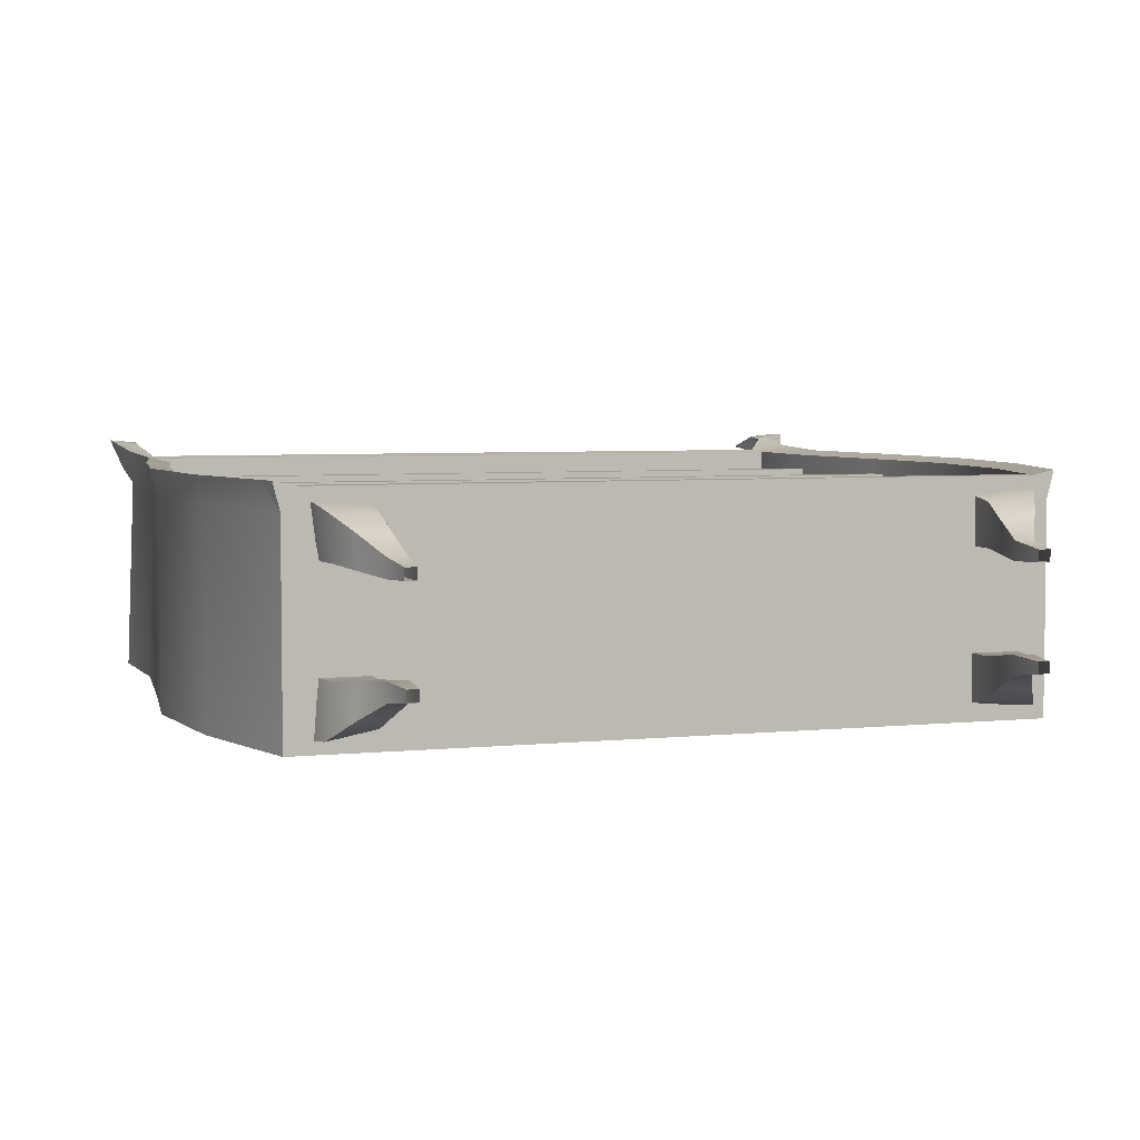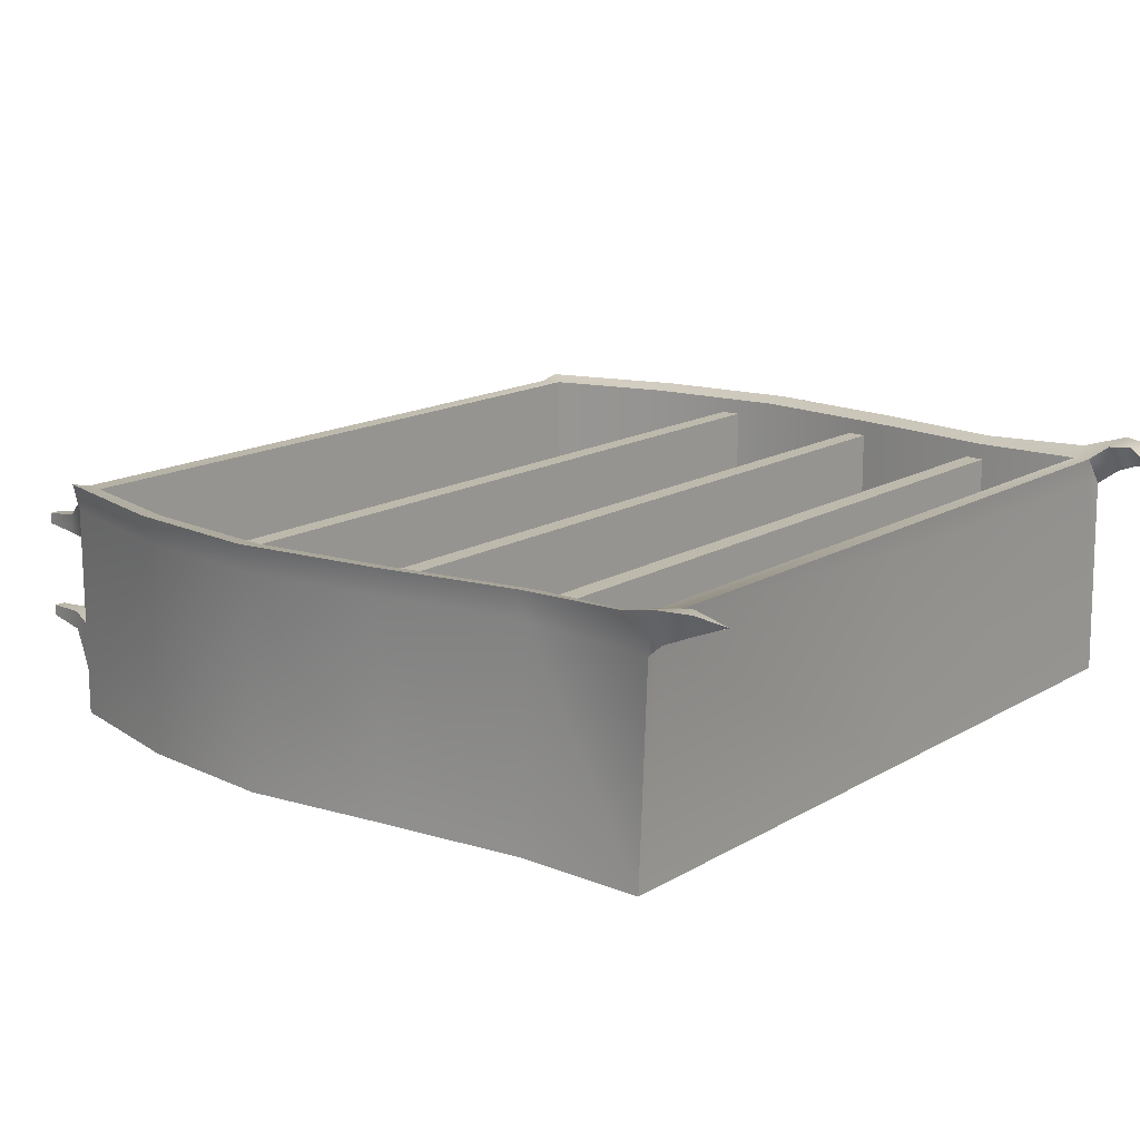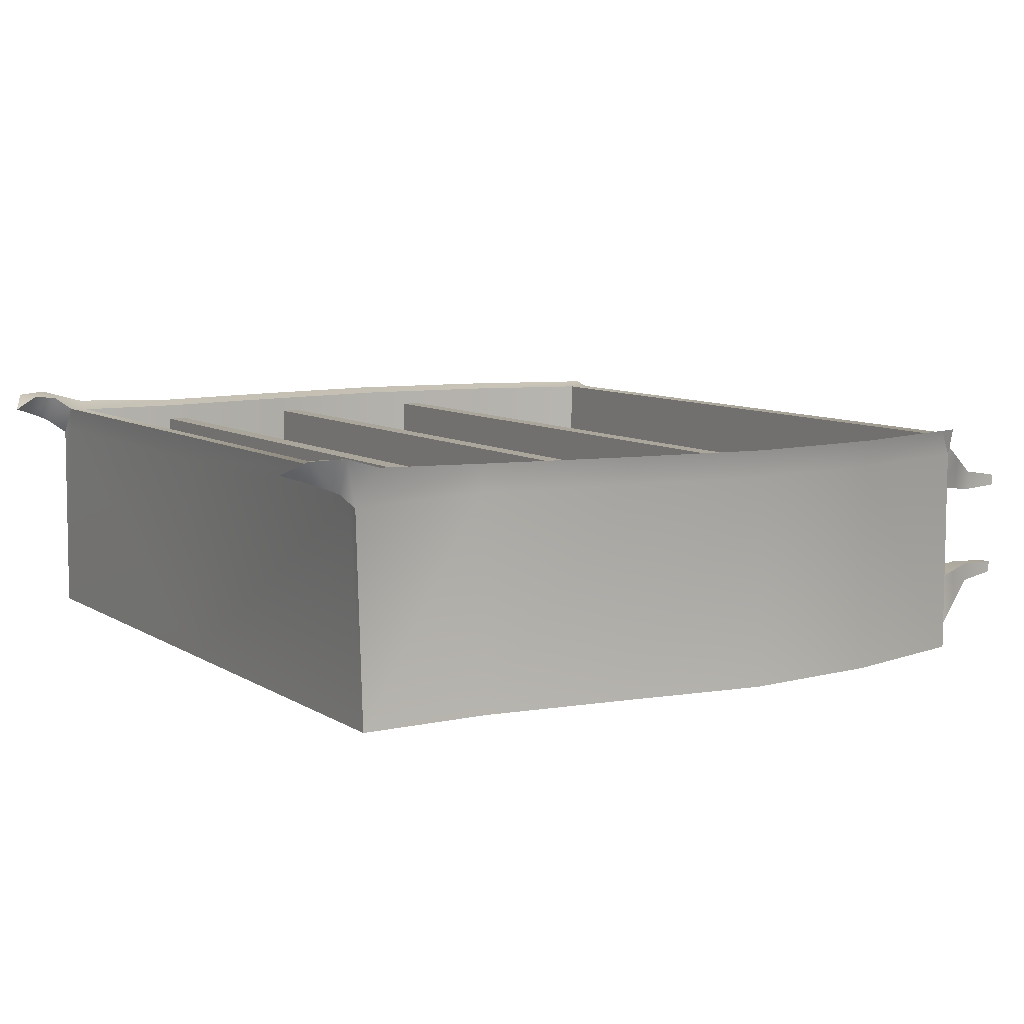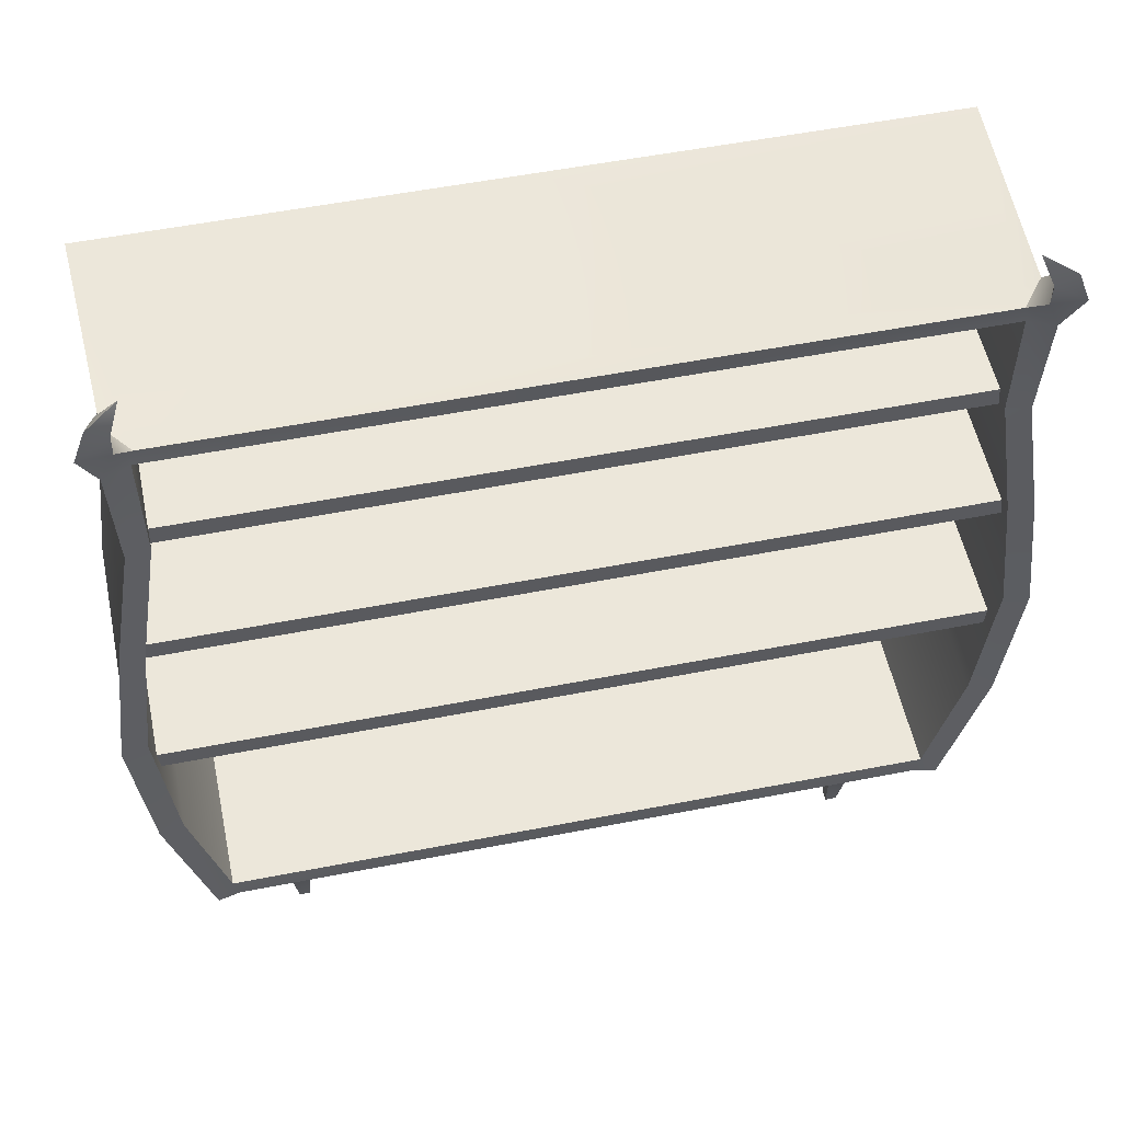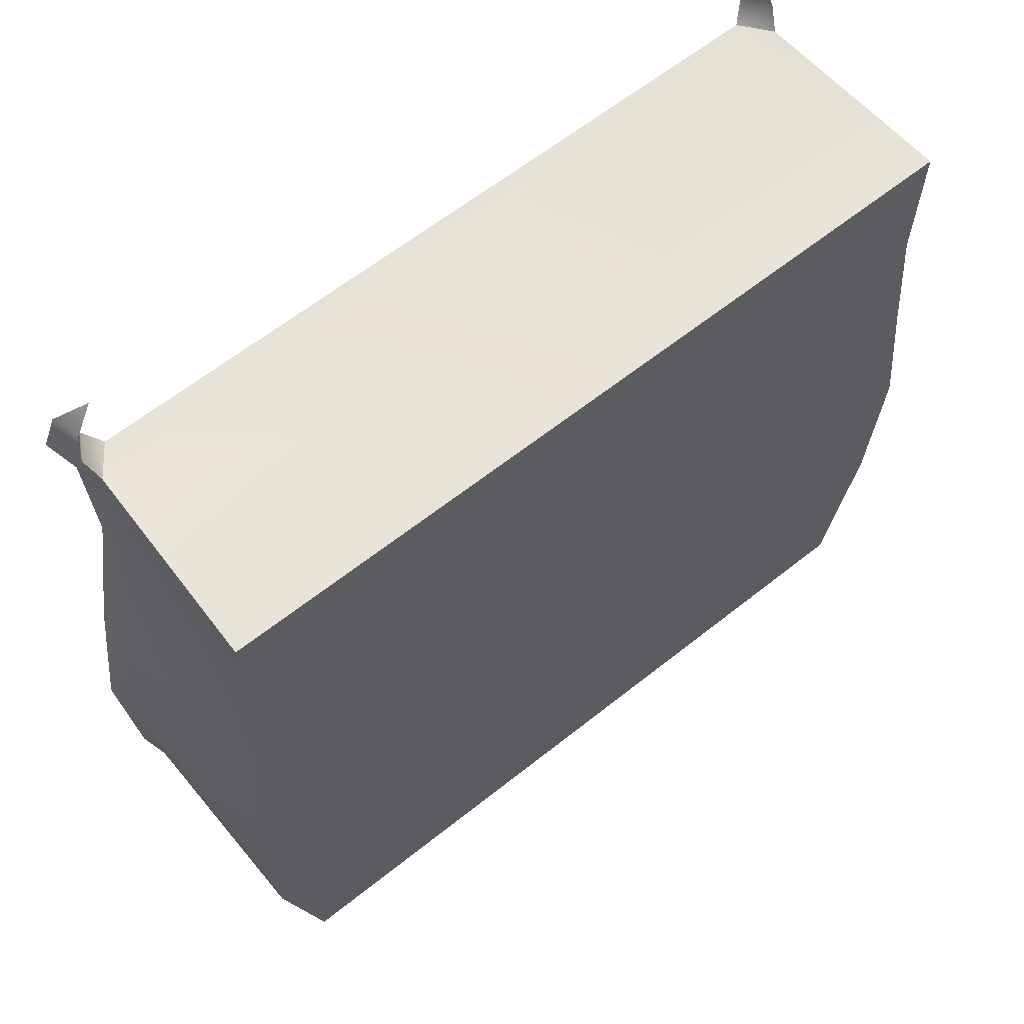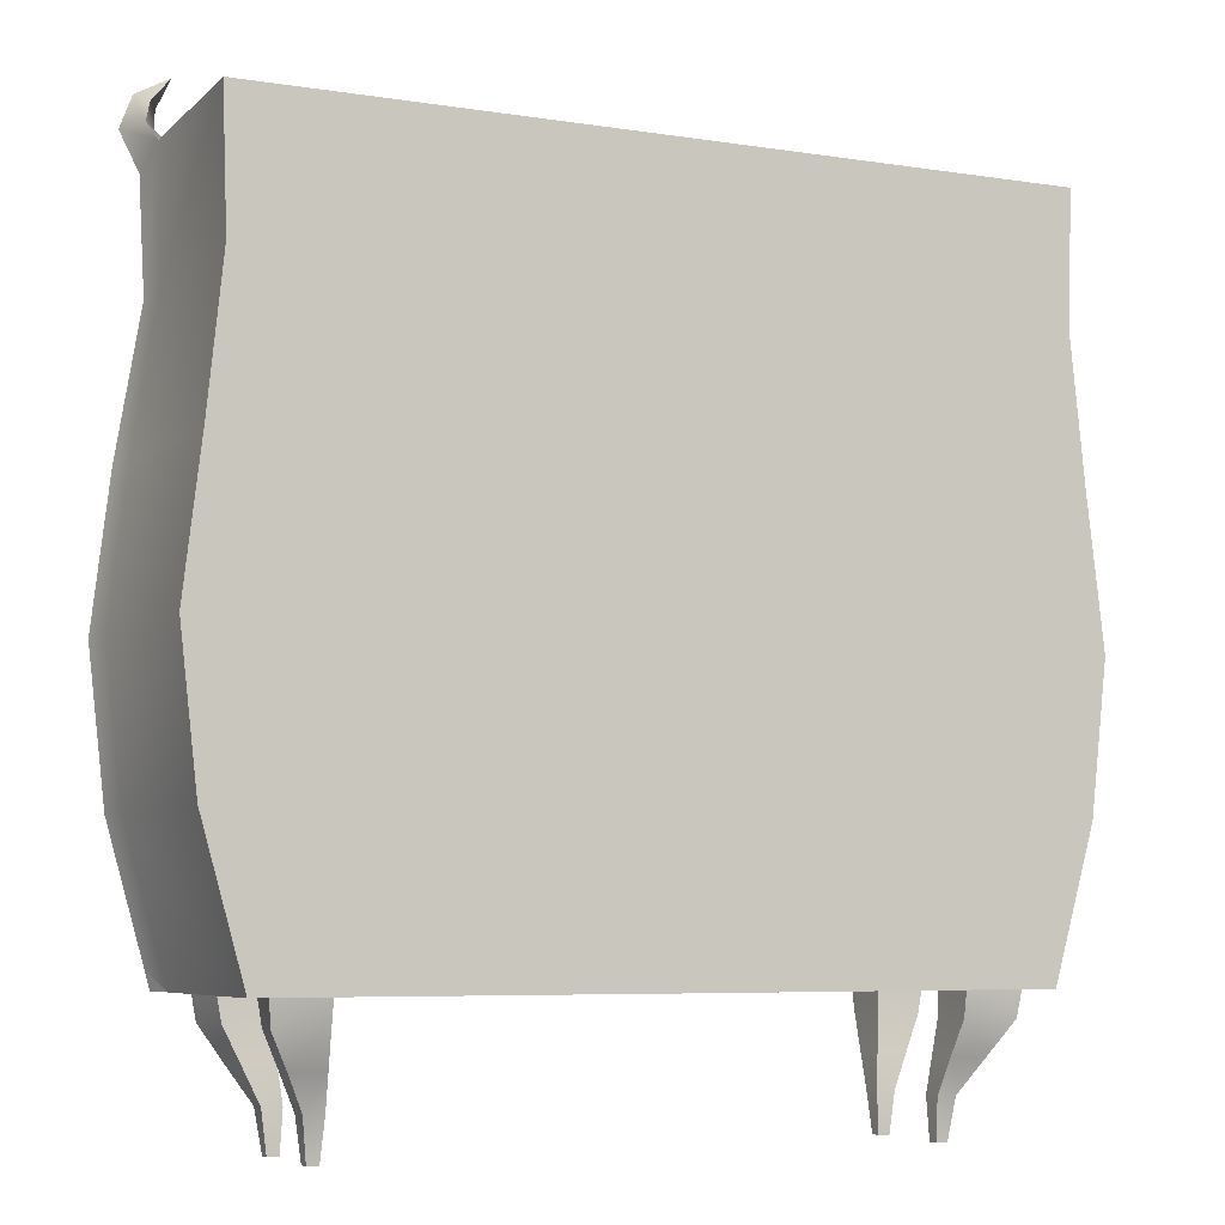
<metadata>
{"format":"obj","ext":"obj","renderer":"f3d","projection":"perspective","resolution":1024,"background":"white","views":[{"elev":4.7,"azim":-18.4,"up":"+Z"},{"elev":15.3,"azim":128.8,"up":"+Z"},{"elev":8.0,"azim":-120.6,"up":"+Z"},{"elev":53.8,"azim":-11.8,"up":"+Y"},{"elev":61.0,"azim":140.7,"up":"+Y"},{"elev":-6.2,"azim":154.6,"up":"+Y"}]}
</metadata>
<code>
v  -16.87 6.435 2.426
v  -16.87 8.611 2.441
v  -16.87 8.607 5.33
v  -16.88 6.432 4.922
v  -20.16 8.632 5.588
v  -19.91 6.419 5.257
v  -19.76 8.607 2.442
v  -19.38 6.431 2.437
v  -16.66 4.447 3.971
v  -16.66 4.449 2.171
v  -18.7 4.444 4.176
v  -18.46 4.446 2.171
v  -16.59 0.0747 2.673
v  -16.59 0.0755 2.014
v  -16.45 2.462 1.916
v  -16.45 2.461 3.027
v  -17.24 0.0746 2.014
v  -17.56 2.461 1.916
v  -17.56 2.46 3.027
v  -17.24 0.0739 2.673
v  -23.35 49.99 -7.408
v  -22.87 50.09 4.605
v  -21.84 49.99 4.917
v  -21.5 50.09 6.344
v  -23.22 48.83 6.725
v  -21.73 48.96 6.234
v  0 49.99 4.917
v  0 50.09 6.344
v  0 49.99 -7.408
v  -23.31 51.22 5.465
v  -22.36 50.93 7.07
v  -24.16 51.2 7.408
v  -22.93 52.48 5.983
v  -22.34 52.35 7.208
v  -23.47 53.07 7.307
v  -21.71 53.91 6.452
v  0 48.96 6.234
v  -21.73 48.96 -4.217
v  0 48.96 -4.217
v  -24.4 33.74 6.523
v  -23.99 33.74 4.917
v  -25.01 25.13 4.917
v  -25.43 25.13 6.523
v  -22.94 42.36 6.523
v  -22.63 42.36 4.917
v  -21.59 7.909 -7.408
v  -21.6 7.909 4.917
v  -24.03 16.52 4.917
v  -24.03 16.52 -7.408
v  -25.01 25.13 -7.408
v  -23.09 42.36 -7.408
v  -22 7.909 6.523
v  -20.7 7.909 4.917
v  -20.7 7.909 6.234
v  -23.98 25.13 6.234
v  -23 33.74 6.234
v  -21.62 42.36 6.234
v  -23.04 16.52 6.234
v  -24.44 16.52 6.523
v  -22.33 9.072 6.523
v  -21.01 9.072 6.234
v  -23.99 33.74 -7.408
v  -23.04 16.52 -4.217
v  -21.01 9.072 -4.217
v  0 9.073 -4.217
v  0 7.909 4.917
v  0 7.909 6.234
v  0 7.895 -7.408
v  -23.98 25.13 -4.217
v  -23 33.74 -4.217
v  -21.62 42.36 -4.217
v  0 41.56 5.272
v  -21.81 41.56 5.271
v  -21.81 41.56 -4.61
v  0 41.56 -4.61
v  0 9.072 6.234
v  23.35 49.99 -7.408
v  21.84 49.99 4.917
v  22.87 50.09 4.605
v  21.5 50.09 6.344
v  21.73 48.96 6.234
v  23.22 48.83 6.725
v  22.36 50.93 7.07
v  23.31 51.22 5.465
v  24.16 51.2 7.408
v  22.34 52.35 7.208
v  22.93 52.48 5.983
v  23.47 53.07 7.307
v  21.71 53.91 6.452
v  21.73 48.96 -4.217
v  24.4 33.74 6.523
v  25.43 25.13 6.523
v  25.01 25.13 4.917
v  23.99 33.74 4.917
v  22.94 42.36 6.523
v  22.63 42.36 4.917
v  21.59 7.909 -7.408
v  24.03 16.52 -7.408
v  24.03 16.52 4.917
v  21.6 7.909 4.917
v  25.01 25.13 -7.408
v  23.09 42.36 -7.408
v  22 7.909 6.523
v  20.7 7.909 6.234
v  20.7 7.909 4.917
v  23 33.74 6.234
v  23.98 25.13 6.234
v  21.62 42.36 6.234
v  23.04 16.52 6.234
v  21.01 9.072 6.234
v  22.33 9.072 6.523
v  24.44 16.52 6.523
v  23.99 33.74 -7.408
v  23.04 16.52 -4.217
v  21.01 9.072 -4.217
v  23 33.74 -4.217
v  23.98 25.13 -4.217
v  21.62 42.36 -4.217
v  0 42.73 5.272
v  21.81 42.73 5.272
v  21.81 42.73 -4.61
v  0 42.73 -4.61
v  0 33.14 5.272
v  23.3 33.14 5.272
v  23.3 33.14 -4.61
v  0 33.14 -4.61
v  0 22.67 5.272
v  24.57 22.67 5.272
v  24.57 22.67 -4.61
v  0 22.67 -4.61
v  -21.81 42.73 5.271
v  -23.3 33.14 5.271
v  -23.29 31.98 5.271
v  0 31.98 5.272
v  -23.29 31.98 -4.61
v  0 31.98 -4.61
v  -24.57 22.67 5.271
v  -24.56 21.5 5.271
v  0 21.5 5.272
v  -24.56 21.5 -4.61
v  0 21.5 -4.61
v  21.81 41.56 -4.61
v  21.81 41.56 5.272
v  -21.81 42.73 -4.61
v  -23.3 33.14 -4.61
v  -24.57 22.67 -4.61
v  23.29 31.98 5.272
v  23.29 31.98 -4.61
v  24.56 21.5 5.272
v  24.56 21.5 -4.61
v  -16.94 6.435 -3.478
v  -16.95 8.611 -3.475
v  -19.84 8.607 -3.475
v  -19.44 6.432 -3.487
v  -20.1 8.632 -6.772
v  -19.77 6.419 -6.517
v  -16.95 8.607 -6.365
v  -16.95 6.431 -5.992
v  -18.48 4.447 -3.269
v  -16.68 4.449 -3.269
v  -18.69 4.444 -5.312
v  -16.68 4.446 -5.069
v  -17.19 0.0747 -3.193
v  -16.53 0.0755 -3.193
v  -16.43 2.462 -3.06
v  -17.54 2.461 -3.06
v  -16.53 0.0746 -3.851
v  -16.43 2.461 -4.17
v  -17.54 2.46 -4.17
v  -17.19 0.0739 -3.851
v  17.16 6.435 2.357
v  17.17 8.611 2.354
v  20.06 8.607 2.354
v  19.65 6.432 2.366
v  20.32 8.632 5.651
v  19.99 6.419 5.396
v  17.17 8.607 5.245
v  17.17 6.431 4.871
v  18.7 4.447 2.148
v  16.9 4.449 2.148
v  18.91 4.444 4.191
v  16.9 4.446 3.948
v  17.4 0.0747 2.072
v  16.75 0.0755 2.072
v  16.65 2.462 1.939
v  17.76 2.461 1.939
v  16.75 0.0746 2.73
v  16.65 2.461 3.049
v  17.76 2.46 3.049
v  17.4 0.0739 2.73
v  17.09 6.435 -3.547
v  17.09 8.611 -3.562
v  17.09 8.607 -6.45
v  17.1 6.432 -6.043
v  20.38 8.632 -6.709
v  20.13 6.419 -6.378
v  19.98 8.607 -3.563
v  19.6 6.431 -3.558
v  16.88 4.447 -5.092
v  16.88 4.449 -3.292
v  18.92 4.444 -5.297
v  18.68 4.446 -3.292
v  16.8 0.0747 -3.794
v  16.8 0.0755 -3.135
v  16.67 2.462 -3.037
v  16.67 2.461 -4.148
v  17.46 0.0746 -3.135
v  17.78 2.461 -3.037
v  17.78 2.46 -4.148
v  17.46 0.0739 -3.794
g Shelf
f 1 2 3 4
f 3 5 6 4
f 7 8 6 5
f 8 7 2 1
f 1 4 9 10
f 11 9 4 6
f 8 12 11 6
f 12 8 1 10
f 13 14 15 16
f 15 14 17 18
f 10 9 16 15
f 19 16 9 11
f 12 18 19 11
f 18 12 10 15
f 13 16 19 20
f 20 19 18 17
f 21 22 23
f 24 25 26
f 27 23 24 28
f 22 24 23
f 29 21 23 27
f 24 22 30 31
f 22 25 32 30
f 25 24 31 32
f 31 30 33 34
f 30 32 35 33
f 32 31 34 35
f 34 33 36
f 33 35 36
f 35 34 36
f 37 28 24 26
f 37 26 38 39
f 40 41 42 43
f 44 45 41 40
f 46 47 47 48
f 46 48 49
f 49 48 42 50
f 45 22 21 51
f 52 47 53 54
f 40 43 55 56
f 44 40 56 57
f 58 59 60 61
f 55 43 59 58
f 62 50 42 41
f 51 62 41 45
f 60 47 47 52
f 59 43 42 48
f 44 25 22 45
f 47 46 53
f 63 64 65
f 54 53 66 67
f 21 29 68
f 44 57 26 25
f 52 54 61 60
f 60 59 48 47
f 56 55 69 70
f 55 58 63 69
f 58 61 64 63
f 26 57 71 38
f 57 56 70 71
f 38 71 65
f 70 69 65
f 50 62 68
f 46 49 68
f 72 73 74 75
f 76 65 64 61
f 54 67 76 61
f 68 66 53 46
f 39 38 65
f 65 69 63
f 65 71 70
f 51 21 68
f 68 62 51
f 68 49 50
f 77 78 79
f 80 81 82
f 27 28 80 78
f 79 78 80
f 29 27 78 77
f 80 83 84 79
f 79 84 85 82
f 82 85 83 80
f 83 86 87 84
f 84 87 88 85
f 85 88 86 83
f 86 89 87
f 87 89 88
f 88 89 86
f 37 81 80 28
f 37 39 90 81
f 91 92 93 94
f 95 91 94 96
f 97 98 99 100
f 97 100 100
f 98 101 93 99
f 96 102 77 79
f 103 104 105 100
f 91 106 107 92
f 95 108 106 91
f 109 110 111 112
f 107 109 112 92
f 113 94 93 101
f 102 96 94 113
f 111 103 100 100
f 112 99 93 92
f 95 96 79 82
f 100 105 97
f 114 65 115
f 104 67 66 105
f 77 68 29
f 95 82 81 108
f 103 111 110 104
f 111 100 99 112
f 106 116 117 107
f 107 117 114 109
f 109 114 115 110
f 81 90 118 108
f 108 118 116 106
f 119 120 121 122
f 123 124 125 126
f 127 128 129 130
f 90 65 118
f 116 65 117
f 101 68 113
f 97 68 98
f 119 131 73 72
f 123 132 133 134
f 134 133 135 136
f 127 137 138 139
f 139 138 140 141
f 76 110 115 65
f 104 110 76 67
f 68 97 105 66
f 65 90 39
f 65 114 117
f 65 116 118
f 68 77 102
f 68 102 113
f 68 101 98
f 72 75 142 143
f 119 122 144 131
f 123 126 145 132
f 127 130 146 137
f 119 72 143 120
f 123 134 147 124
f 134 136 148 147
f 127 139 149 128
f 139 141 150 149
f 151 152 153 154
f 153 155 156 154
f 157 158 156 155
f 158 157 152 151
f 151 154 159 160
f 161 159 154 156
f 158 162 161 156
f 162 158 151 160
f 163 164 165 166
f 165 164 167 168
f 160 159 166 165
f 169 166 159 161
f 162 168 169 161
f 168 162 160 165
f 163 166 169 170
f 170 169 168 167
f 171 172 173 174
f 173 175 176 174
f 177 178 176 175
f 178 177 172 171
f 171 174 179 180
f 181 179 174 176
f 178 182 181 176
f 182 178 171 180
f 183 184 185 186
f 185 184 187 188
f 180 179 186 185
f 189 186 179 181
f 182 188 189 181
f 188 182 180 185
f 183 186 189 190
f 190 189 188 187
f 191 192 193 194
f 193 195 196 194
f 197 198 196 195
f 198 197 192 191
f 191 194 199 200
f 201 199 194 196
f 198 202 201 196
f 202 198 191 200
f 203 204 205 206
f 205 204 207 208
f 200 199 206 205
f 209 206 199 201
f 202 208 209 201
f 208 202 200 205
f 203 206 209 210
f 210 209 208 207

</code>
